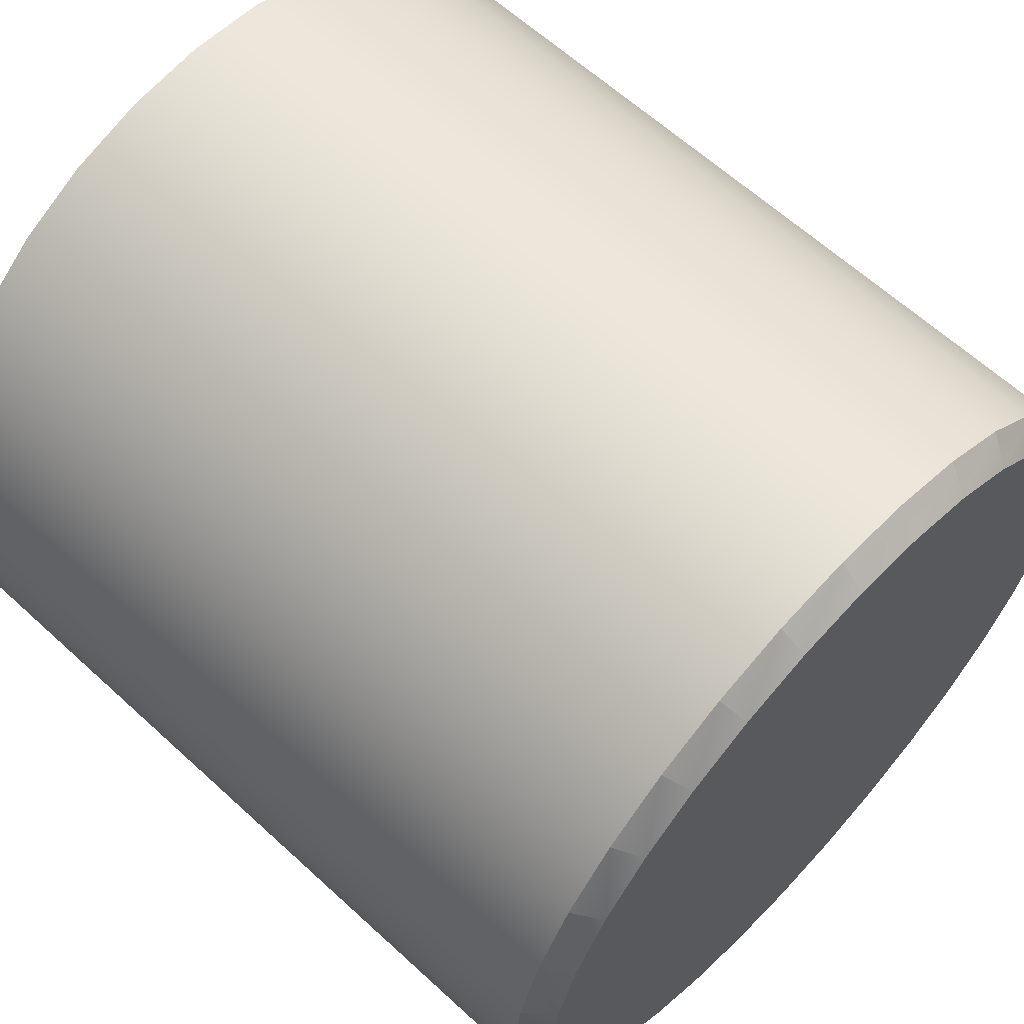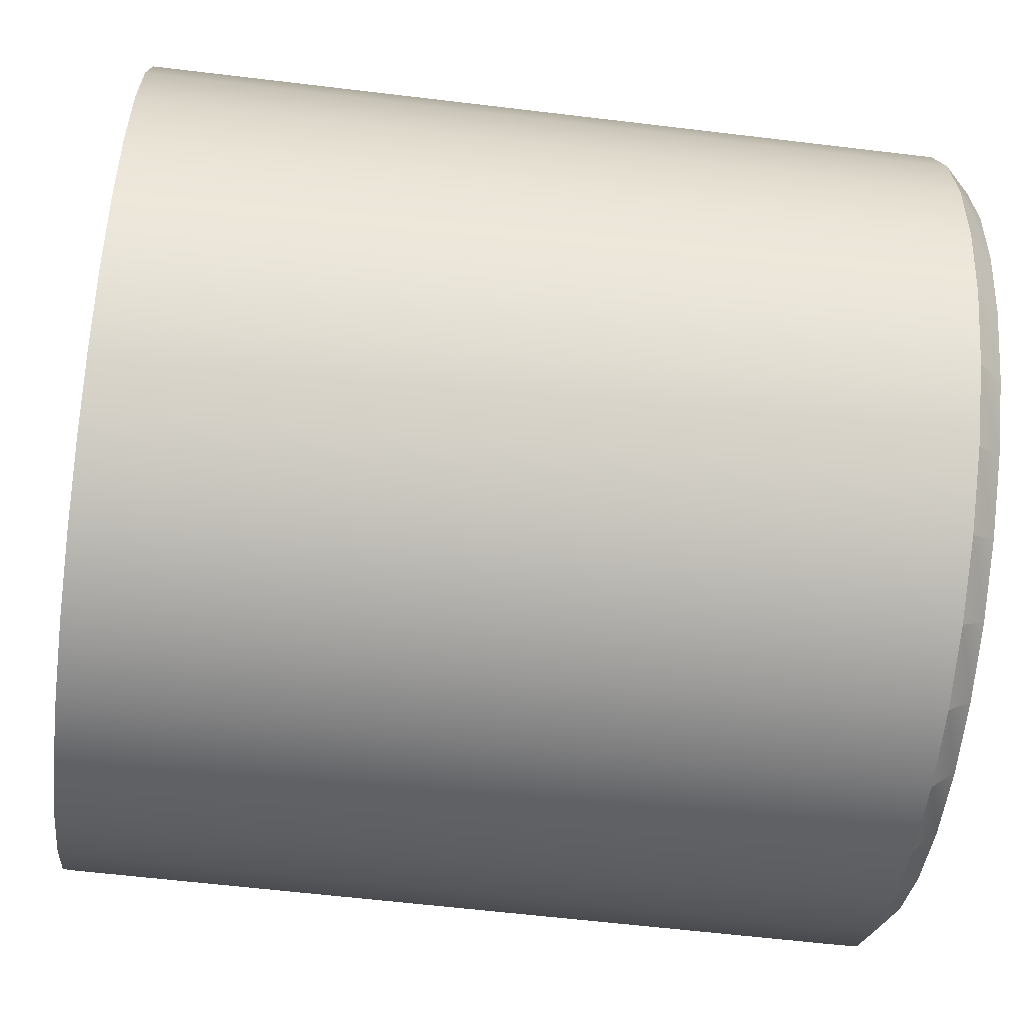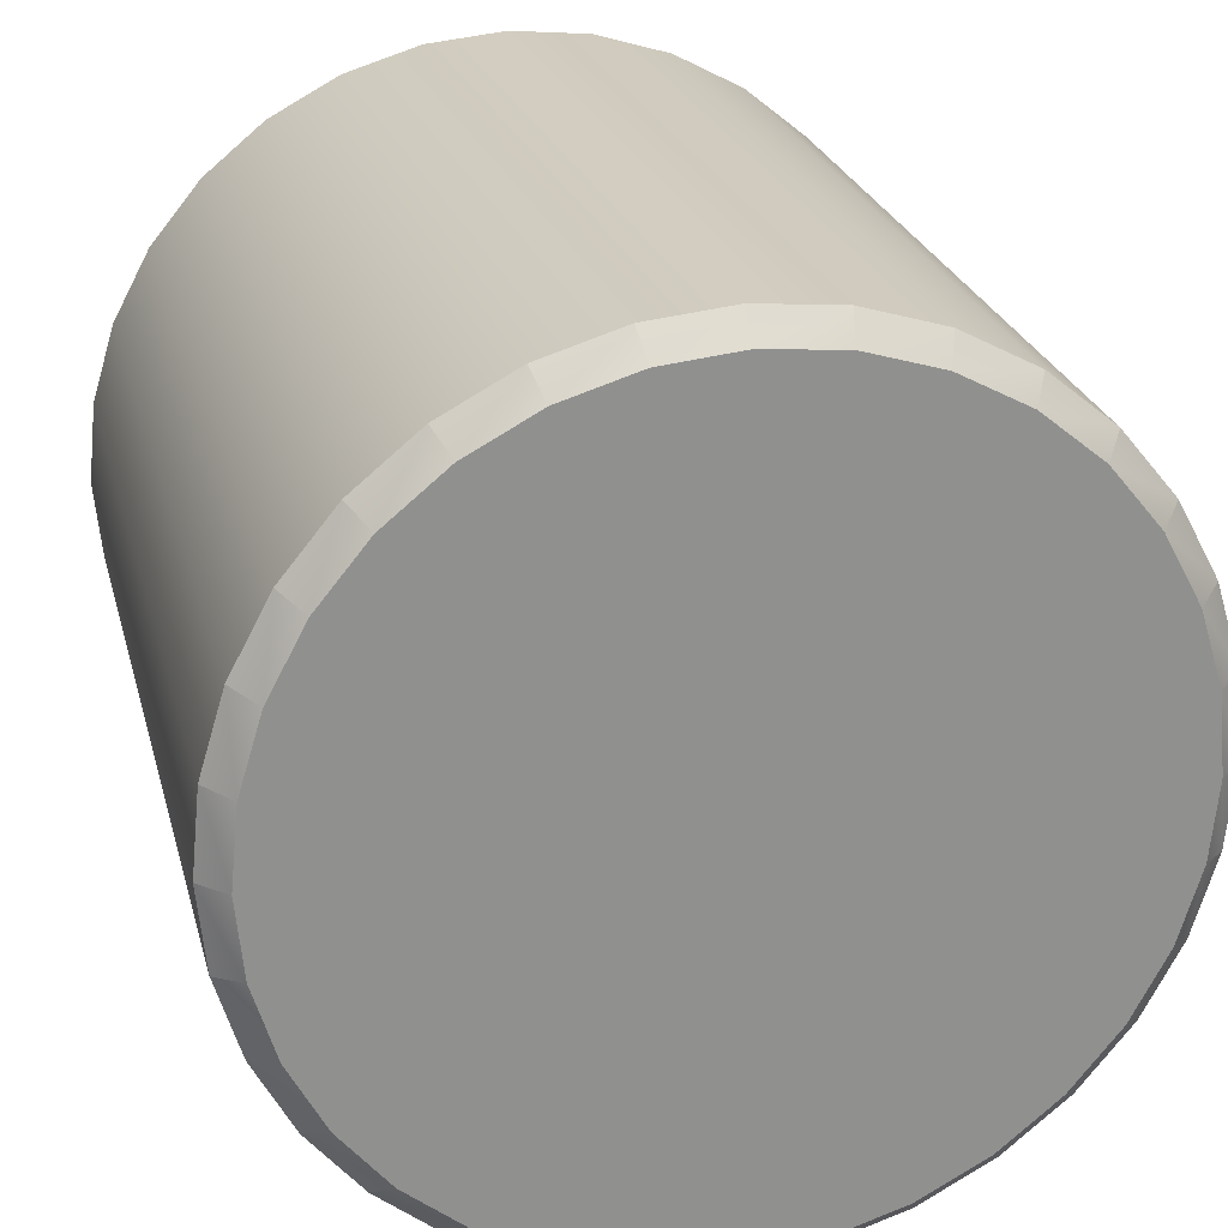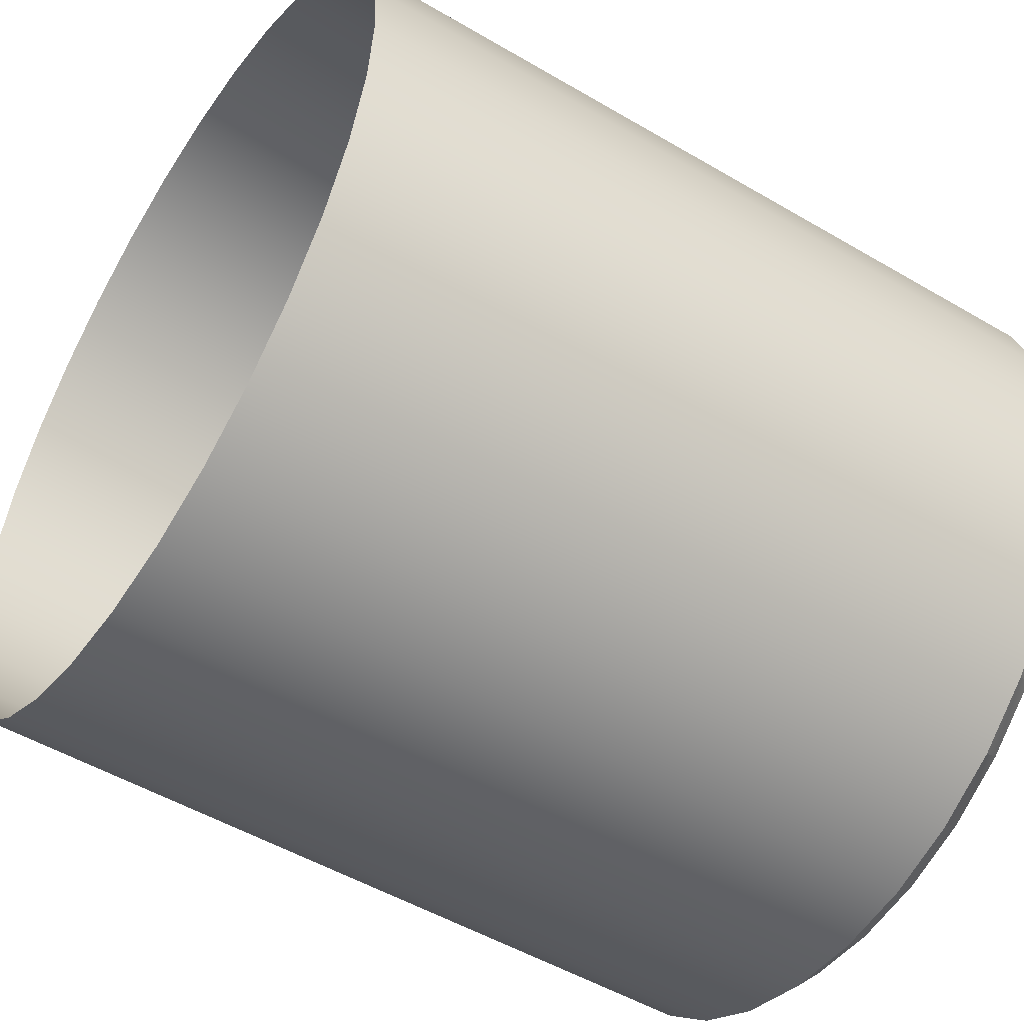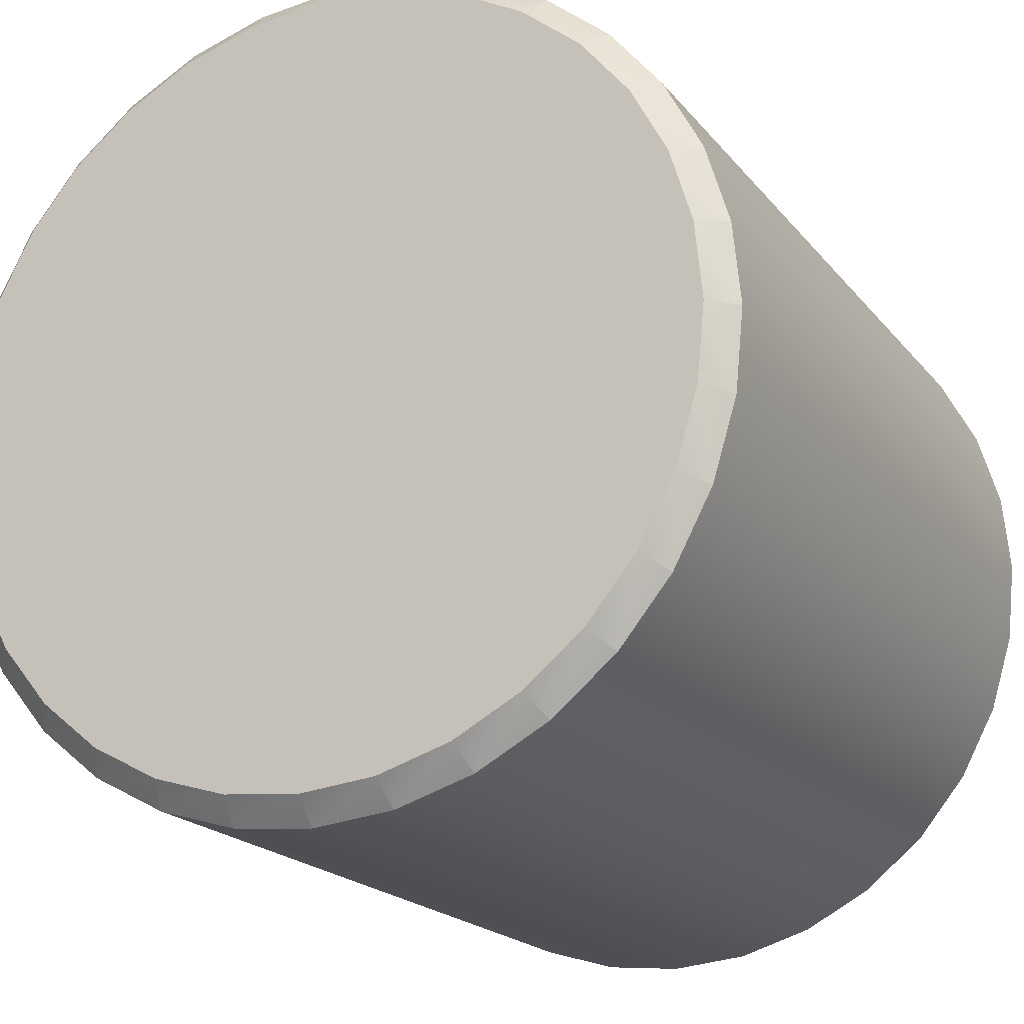
<metadata>
{"format":"obj","ext":"obj","renderer":"f3d","projection":"perspective","resolution":1024,"background":"white","views":[{"elev":62.4,"azim":43.0,"up":"+Z"},{"elev":-59.3,"azim":-7.1,"up":"+Z"},{"elev":24.5,"azim":76.2,"up":"+Z"},{"elev":-51.0,"azim":-32.7,"up":"+Y"},{"elev":-19.4,"azim":116.5,"up":"+Z"}]}
</metadata>
<code>
v 4.266 1.095 -0.03494
v 4.271 1.095 -0.03494
v 4.271 1.088 -0.03563
v 4.266 1.088 -0.03563
v 4.266 1.074 -0.03291
v 4.271 1.074 -0.03291
v 4.271 1.068 -0.02962
v 4.266 1.068 -0.02962
v 4.271 1.063 -0.02519
v 4.266 1.063 -0.02519
v 4.271 1.058 -0.01979
v 4.266 1.058 -0.01979
v 4.271 1.055 -0.01363
v 4.266 1.055 -0.01363
v 4.271 1.053 -0.006951
v 4.266 1.053 -0.006951
v 4.271 1.052 -0
v 4.266 1.052 -0
v 4.271 1.053 0.00695
v 4.266 1.053 0.00695
v 4.271 1.055 0.01363
v 4.266 1.055 0.01363
v 4.271 1.058 0.01979
v 4.266 1.058 0.01979
v 4.271 1.063 0.02519
v 4.266 1.063 0.02519
v 4.271 1.068 0.02962
v 4.266 1.068 0.02962
v 4.271 1.074 0.03291
v 4.266 1.074 0.03291
v 4.271 1.081 0.03494
v 4.266 1.081 0.03494
v 4.271 1.088 0.03563
v 4.266 1.088 0.03563
v 4.271 1.095 0.03494
v 4.266 1.095 0.03494
v 4.271 1.102 0.03291
v 4.266 1.102 0.03291
v 4.271 1.108 0.02962
v 4.266 1.108 0.02962
v 4.271 1.113 0.02519
v 4.266 1.113 0.02519
v 4.271 1.118 0.01979
v 4.266 1.118 0.01979
v 4.271 1.121 0.01363
v 4.266 1.121 0.01363
v 4.271 1.123 0.00695
v 4.266 1.123 0.00695
v 4.271 1.124 -0
v 4.266 1.124 -0
v 4.271 1.123 -0.006951
v 4.266 1.123 -0.006951
v 4.271 1.121 -0.01363
v 4.266 1.121 -0.01363
v 4.271 1.118 -0.01979
v 4.266 1.118 -0.01979
v 4.271 1.113 -0.02519
v 4.266 1.113 -0.02519
v 4.271 1.108 -0.02962
v 4.266 1.108 -0.02962
v 4.271 1.102 -0.03291
v 4.266 1.102 -0.03291
v 4.266 1.081 -0.03494
v 4.271 1.081 -0.03494
v 4.273 1.082 -0.03044
v 4.273 1.088 -0.03104
v 4.273 1.094 -0.03044
v 4.273 1.1 -0.02867
v 4.273 1.105 -0.02581
v 4.273 1.11 -0.02195
v 4.273 1.114 -0.01724
v 4.273 1.117 -0.01188
v 4.273 1.118 -0.006055
v 4.273 1.119 -0
v 4.273 1.118 0.006055
v 4.273 1.117 0.01188
v 4.273 1.114 0.01724
v 4.273 1.11 0.02195
v 4.273 1.105 0.02581
v 4.273 1.1 0.02867
v 4.273 1.094 0.03044
v 4.273 1.088 0.03104
v 4.273 1.082 0.03044
v 4.273 1.076 0.02867
v 4.273 1.071 0.02581
v 4.273 1.066 0.02195
v 4.273 1.062 0.01724
v 4.273 1.059 0.01188
v 4.273 1.057 0.006055
v 4.273 1.057 -0
v 4.273 1.057 -0.006055
v 4.273 1.059 -0.01188
v 4.273 1.062 -0.01724
v 4.273 1.066 -0.02195
v 4.273 1.071 -0.02581
v 4.273 1.076 -0.02867
v 4.273 1.088 -0.03345
v 4.273 1.081 -0.0328
v 4.273 1.075 -0.0309
v 4.273 1.069 -0.02781
v 4.273 1.064 -0.02365
v 4.273 1.06 -0.01858
v 4.273 1.057 -0.0128
v 4.273 1.055 -0.006525
v 4.273 1.054 -0
v 4.273 1.055 0.006524
v 4.273 1.057 0.0128
v 4.273 1.06 0.01858
v 4.273 1.064 0.02365
v 4.273 1.069 0.02781
v 4.273 1.075 0.0309
v 4.273 1.081 0.0328
v 4.273 1.088 0.03344
v 4.273 1.094 0.0328
v 4.273 1.101 0.0309
v 4.273 1.106 0.02781
v 4.273 1.112 0.02365
v 4.273 1.116 0.01858
v 4.273 1.119 0.0128
v 4.273 1.121 0.006524
v 4.273 1.121 -0
v 4.273 1.121 -0.006525
v 4.273 1.119 -0.0128
v 4.273 1.116 -0.01858
v 4.273 1.112 -0.02365
v 4.273 1.106 -0.02781
v 4.273 1.101 -0.0309
v 4.273 1.094 -0.0328
v 4.202 1.095 -0.03494
v 4.202 1.088 -0.03563
v 4.202 1.074 -0.03291
v 4.202 1.068 -0.02962
v 4.202 1.063 -0.02519
v 4.202 1.058 -0.01979
v 4.202 1.055 -0.01363
v 4.202 1.053 -0.006951
v 4.202 1.052 -0
v 4.202 1.053 0.00695
v 4.202 1.055 0.01363
v 4.202 1.058 0.01979
v 4.202 1.063 0.02519
v 4.202 1.068 0.02962
v 4.202 1.074 0.03291
v 4.202 1.081 0.03494
v 4.202 1.088 0.03563
v 4.202 1.095 0.03494
v 4.202 1.102 0.03291
v 4.202 1.108 0.02962
v 4.202 1.113 0.02519
v 4.202 1.118 0.01979
v 4.202 1.121 0.01363
v 4.202 1.123 0.00695
v 4.202 1.124 -0
v 4.202 1.123 -0.006951
v 4.202 1.121 -0.01363
v 4.202 1.118 -0.01979
v 4.202 1.113 -0.02519
v 4.202 1.108 -0.02962
v 4.202 1.102 -0.03291
v 4.202 1.081 -0.03494
v 4.271 1.081 -0.03494
v 4.271 1.088 -0.03563
v 4.271 1.081 -0.03494
v 4.271 1.074 -0.03291
v 4.271 1.081 -0.03494
v 4.271 1.074 -0.03291
v 4.271 1.068 -0.02962
v 4.271 1.074 -0.03291
v 4.271 1.068 -0.02962
v 4.271 1.063 -0.02519
v 4.271 1.068 -0.02962
v 4.271 1.063 -0.02519
v 4.271 1.058 -0.01979
v 4.271 1.063 -0.02519
v 4.271 1.058 -0.01979
v 4.271 1.055 -0.01363
v 4.271 1.058 -0.01979
v 4.271 1.055 -0.01363
v 4.271 1.053 -0.006951
v 4.271 1.055 -0.01363
v 4.271 1.053 -0.006951
v 4.271 1.052 -0
v 4.271 1.053 -0.006951
v 4.271 1.052 -0
v 4.271 1.053 0.00695
v 4.271 1.052 -0
v 4.271 1.053 0.00695
v 4.271 1.055 0.01363
v 4.271 1.053 0.00695
v 4.271 1.055 0.01363
v 4.271 1.058 0.01979
v 4.271 1.055 0.01363
v 4.271 1.058 0.01979
v 4.271 1.063 0.02519
v 4.271 1.058 0.01979
v 4.271 1.063 0.02519
v 4.271 1.068 0.02962
v 4.271 1.063 0.02519
v 4.271 1.068 0.02962
v 4.271 1.074 0.03291
v 4.271 1.068 0.02962
v 4.271 1.074 0.03291
v 4.271 1.081 0.03494
v 4.271 1.074 0.03291
v 4.271 1.081 0.03494
v 4.271 1.088 0.03563
v 4.271 1.081 0.03494
v 4.271 1.088 0.03563
v 4.271 1.095 0.03494
v 4.271 1.088 0.03563
v 4.271 1.095 0.03494
v 4.271 1.102 0.03291
v 4.271 1.095 0.03494
v 4.271 1.102 0.03291
v 4.271 1.108 0.02962
v 4.271 1.102 0.03291
v 4.271 1.108 0.02962
v 4.271 1.113 0.02519
v 4.271 1.108 0.02962
v 4.271 1.113 0.02519
v 4.271 1.118 0.01979
v 4.271 1.113 0.02519
v 4.271 1.118 0.01979
v 4.271 1.121 0.01363
v 4.271 1.118 0.01979
v 4.271 1.121 0.01363
v 4.271 1.123 0.00695
v 4.271 1.121 0.01363
v 4.271 1.123 0.00695
v 4.271 1.124 -0
v 4.271 1.123 0.00695
v 4.271 1.124 -0
v 4.271 1.123 -0.006951
v 4.271 1.124 -0
v 4.271 1.123 -0.006951
v 4.271 1.121 -0.01363
v 4.271 1.123 -0.006951
v 4.271 1.121 -0.01363
v 4.271 1.118 -0.01979
v 4.271 1.121 -0.01363
v 4.271 1.118 -0.01979
v 4.271 1.113 -0.02519
v 4.271 1.118 -0.01979
v 4.271 1.113 -0.02519
v 4.271 1.108 -0.02962
v 4.271 1.113 -0.02519
v 4.271 1.108 -0.02962
v 4.271 1.102 -0.03291
v 4.271 1.108 -0.02962
v 4.271 1.102 -0.03291
v 4.271 1.095 -0.03494
v 4.271 1.102 -0.03291
v 4.271 1.095 -0.03494
v 4.271 1.088 -0.03563
v 4.271 1.095 -0.03494
v 4.271 1.088 -0.03563
v 4.273 1.081 -0.0328
v 4.273 1.081 -0.0328
v 4.273 1.088 -0.03345
v 4.273 1.075 -0.0309
v 4.273 1.075 -0.0309
v 4.273 1.081 -0.0328
v 4.273 1.069 -0.02781
v 4.273 1.069 -0.02781
v 4.273 1.075 -0.0309
v 4.273 1.064 -0.02365
v 4.273 1.064 -0.02365
v 4.273 1.069 -0.02781
v 4.273 1.06 -0.01858
v 4.273 1.06 -0.01858
v 4.273 1.064 -0.02365
v 4.273 1.057 -0.0128
v 4.273 1.057 -0.0128
v 4.273 1.06 -0.01858
v 4.273 1.055 -0.006525
v 4.273 1.055 -0.006525
v 4.273 1.057 -0.0128
v 4.273 1.054 -0
v 4.273 1.054 -0
v 4.273 1.055 -0.006525
v 4.273 1.055 0.006524
v 4.273 1.055 0.006524
v 4.273 1.054 -0
v 4.273 1.057 0.0128
v 4.273 1.057 0.0128
v 4.273 1.055 0.006524
v 4.273 1.06 0.01858
v 4.273 1.06 0.01858
v 4.273 1.057 0.0128
v 4.273 1.064 0.02365
v 4.273 1.064 0.02365
v 4.273 1.06 0.01858
v 4.273 1.069 0.02781
v 4.273 1.069 0.02781
v 4.273 1.064 0.02365
v 4.273 1.075 0.0309
v 4.273 1.075 0.0309
v 4.273 1.069 0.02781
v 4.273 1.081 0.0328
v 4.273 1.081 0.0328
v 4.273 1.075 0.0309
v 4.273 1.088 0.03344
v 4.273 1.088 0.03344
v 4.273 1.081 0.0328
v 4.273 1.094 0.0328
v 4.273 1.094 0.0328
v 4.273 1.088 0.03344
v 4.273 1.101 0.0309
v 4.273 1.101 0.0309
v 4.273 1.094 0.0328
v 4.273 1.106 0.02781
v 4.273 1.106 0.02781
v 4.273 1.101 0.0309
v 4.273 1.112 0.02365
v 4.273 1.112 0.02365
v 4.273 1.106 0.02781
v 4.273 1.116 0.01858
v 4.273 1.116 0.01858
v 4.273 1.112 0.02365
v 4.273 1.119 0.0128
v 4.273 1.119 0.0128
v 4.273 1.116 0.01858
v 4.273 1.121 0.006524
v 4.273 1.121 0.006524
v 4.273 1.119 0.0128
v 4.273 1.121 -0
v 4.273 1.121 -0
v 4.273 1.121 0.006524
v 4.273 1.121 -0.006525
v 4.273 1.121 -0.006525
v 4.273 1.121 -0
v 4.273 1.119 -0.0128
v 4.273 1.119 -0.0128
v 4.273 1.121 -0.006525
v 4.273 1.116 -0.01858
v 4.273 1.116 -0.01858
v 4.273 1.119 -0.0128
v 4.273 1.112 -0.02365
v 4.273 1.112 -0.02365
v 4.273 1.116 -0.01858
v 4.273 1.106 -0.02781
v 4.273 1.106 -0.02781
v 4.273 1.112 -0.02365
v 4.273 1.101 -0.0309
v 4.273 1.101 -0.0309
v 4.273 1.106 -0.02781
v 4.273 1.094 -0.0328
v 4.273 1.094 -0.0328
v 4.273 1.101 -0.0309
v 4.273 1.088 -0.03345
v 4.273 1.088 -0.03345
v 4.273 1.094 -0.0328
f 1 2 3
f 1 3 4
f 5 6 7
f 5 7 8
f 8 7 9
f 8 9 10
f 10 9 11
f 10 11 12
f 12 11 13
f 12 13 14
f 14 13 15
f 14 15 16
f 16 15 17
f 16 17 18
f 18 17 19
f 18 19 20
f 20 19 21
f 20 21 22
f 22 21 23
f 22 23 24
f 24 23 25
f 24 25 26
f 26 25 27
f 26 27 28
f 28 27 29
f 28 29 30
f 30 29 31
f 30 31 32
f 32 31 33
f 32 33 34
f 34 33 35
f 34 35 36
f 36 35 37
f 36 37 38
f 38 37 39
f 38 39 40
f 40 39 41
f 40 41 42
f 42 41 43
f 42 43 44
f 44 43 45
f 44 45 46
f 46 45 47
f 46 47 48
f 48 47 49
f 48 49 50
f 50 49 51
f 50 51 52
f 52 51 53
f 52 53 54
f 54 53 55
f 54 55 56
f 56 55 57
f 56 57 58
f 58 57 59
f 58 59 60
f 60 59 61
f 60 61 62
f 62 61 2
f 62 2 1
f 63 64 6
f 63 6 5
f 65 66 67
f 65 67 68
f 65 68 69
f 65 69 70
f 65 70 71
f 65 71 72
f 65 72 73
f 65 73 74
f 65 74 75
f 65 75 76
f 65 76 77
f 65 77 78
f 65 78 79
f 65 79 80
f 65 80 81
f 65 81 82
f 65 82 83
f 65 83 84
f 65 84 85
f 65 85 86
f 65 86 87
f 65 87 88
f 65 88 89
f 65 89 90
f 65 90 91
f 65 91 92
f 65 92 93
f 65 93 94
f 65 94 95
f 65 95 96
f 161 162 97
f 163 97 98
f 164 165 98
f 166 98 99
f 167 168 99
f 169 99 100
f 170 171 100
f 172 100 101
f 173 174 101
f 175 101 102
f 176 177 102
f 178 102 103
f 179 180 103
f 181 103 104
f 182 183 104
f 184 104 105
f 185 186 105
f 187 105 106
f 188 189 106
f 190 106 107
f 191 192 107
f 193 107 108
f 194 195 108
f 196 108 109
f 197 198 109
f 199 109 110
f 200 201 110
f 202 110 111
f 203 204 111
f 205 111 112
f 206 207 112
f 208 112 113
f 209 210 113
f 211 113 114
f 212 213 114
f 214 114 115
f 215 216 115
f 217 115 116
f 218 219 116
f 220 116 117
f 221 222 117
f 223 117 118
f 224 225 118
f 226 118 119
f 227 228 119
f 229 119 120
f 230 231 120
f 232 120 121
f 233 234 121
f 235 121 122
f 236 237 122
f 238 122 123
f 239 240 123
f 241 123 124
f 242 243 124
f 244 124 125
f 245 246 125
f 247 125 126
f 248 249 126
f 250 126 127
f 251 252 127
f 253 127 128
f 254 255 128
f 256 128 97
f 4 3 64
f 4 64 63
f 66 65 257
f 66 258 259
f 65 96 260
f 65 261 262
f 96 95 263
f 96 264 265
f 95 94 266
f 95 267 268
f 94 93 269
f 94 270 271
f 93 92 272
f 93 273 274
f 92 91 275
f 92 276 277
f 91 90 278
f 91 279 280
f 90 89 281
f 90 282 283
f 89 88 284
f 89 285 286
f 88 87 287
f 88 288 289
f 87 86 290
f 87 291 292
f 86 85 293
f 86 294 295
f 85 84 296
f 85 297 298
f 84 83 299
f 84 300 301
f 83 82 302
f 83 303 304
f 82 81 305
f 82 306 307
f 81 80 308
f 81 309 310
f 80 79 311
f 80 312 313
f 79 78 314
f 79 315 316
f 78 77 317
f 78 318 319
f 77 76 320
f 77 321 322
f 76 75 323
f 76 324 325
f 75 74 326
f 75 327 328
f 74 73 329
f 74 330 331
f 73 72 332
f 73 333 334
f 72 71 335
f 72 336 337
f 71 70 338
f 71 339 340
f 70 69 341
f 70 342 343
f 69 68 344
f 69 345 346
f 68 67 347
f 68 348 349
f 67 66 350
f 67 351 352
f 129 1 4
f 129 4 130
f 131 5 8
f 131 8 132
f 132 8 10
f 132 10 133
f 133 10 12
f 133 12 134
f 134 12 14
f 134 14 135
f 135 14 16
f 135 16 136
f 136 16 18
f 136 18 137
f 137 18 20
f 137 20 138
f 138 20 22
f 138 22 139
f 139 22 24
f 139 24 140
f 140 24 26
f 140 26 141
f 141 26 28
f 141 28 142
f 142 28 30
f 142 30 143
f 143 30 32
f 143 32 144
f 144 32 34
f 144 34 145
f 145 34 36
f 145 36 146
f 146 36 38
f 146 38 147
f 147 38 40
f 147 40 148
f 148 40 42
f 148 42 149
f 149 42 44
f 149 44 150
f 150 44 46
f 150 46 151
f 151 46 48
f 151 48 152
f 152 48 50
f 152 50 153
f 153 50 52
f 153 52 154
f 154 52 54
f 154 54 155
f 155 54 56
f 155 56 156
f 156 56 58
f 156 58 157
f 157 58 60
f 157 60 158
f 158 60 62
f 158 62 159
f 159 62 1
f 159 1 129
f 160 63 5
f 160 5 131
f 130 4 63
f 130 63 160

</code>
